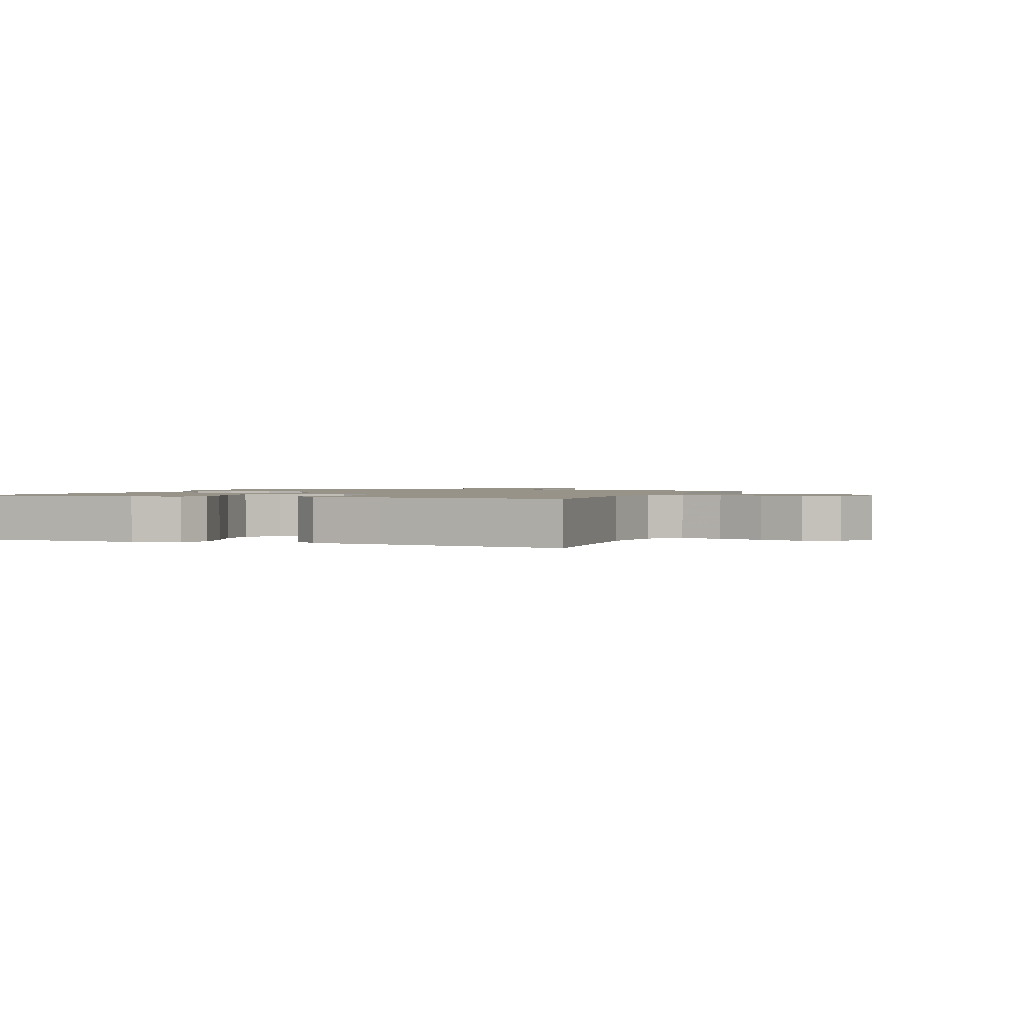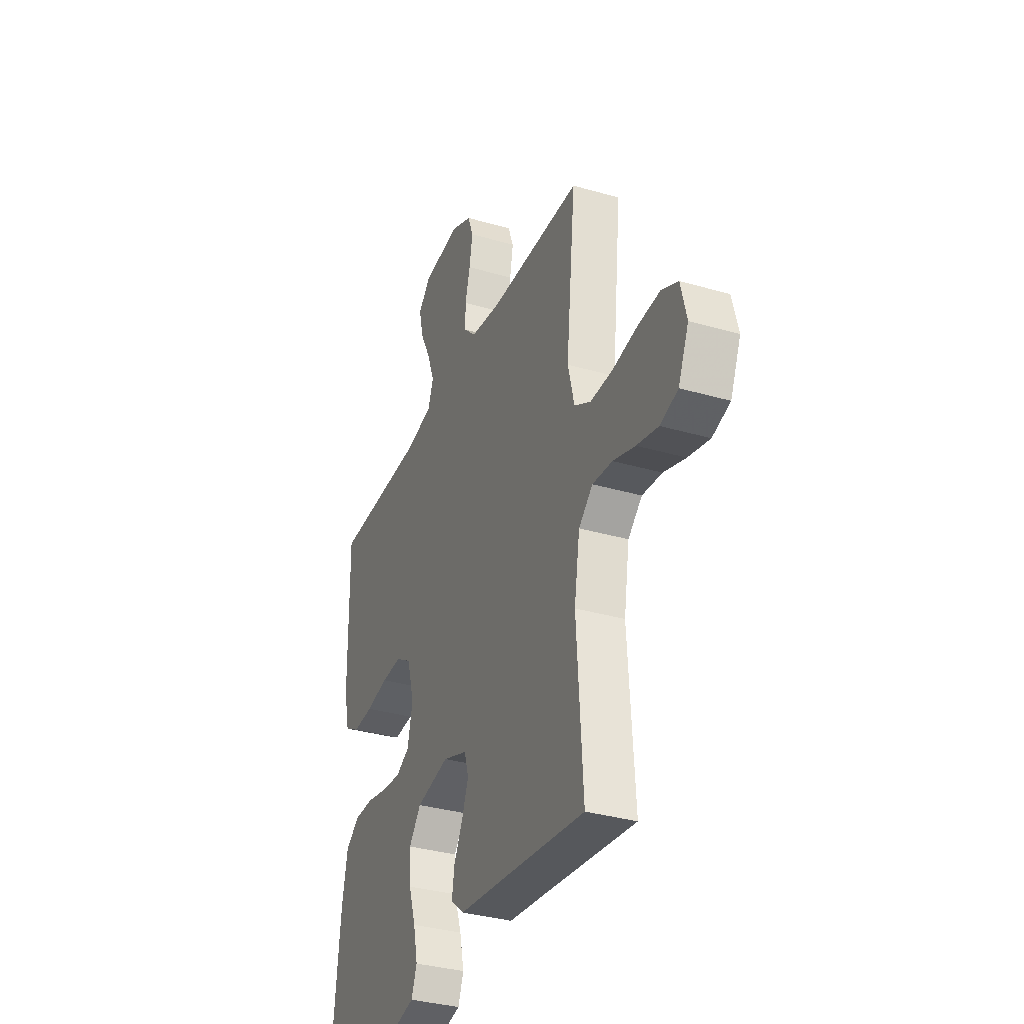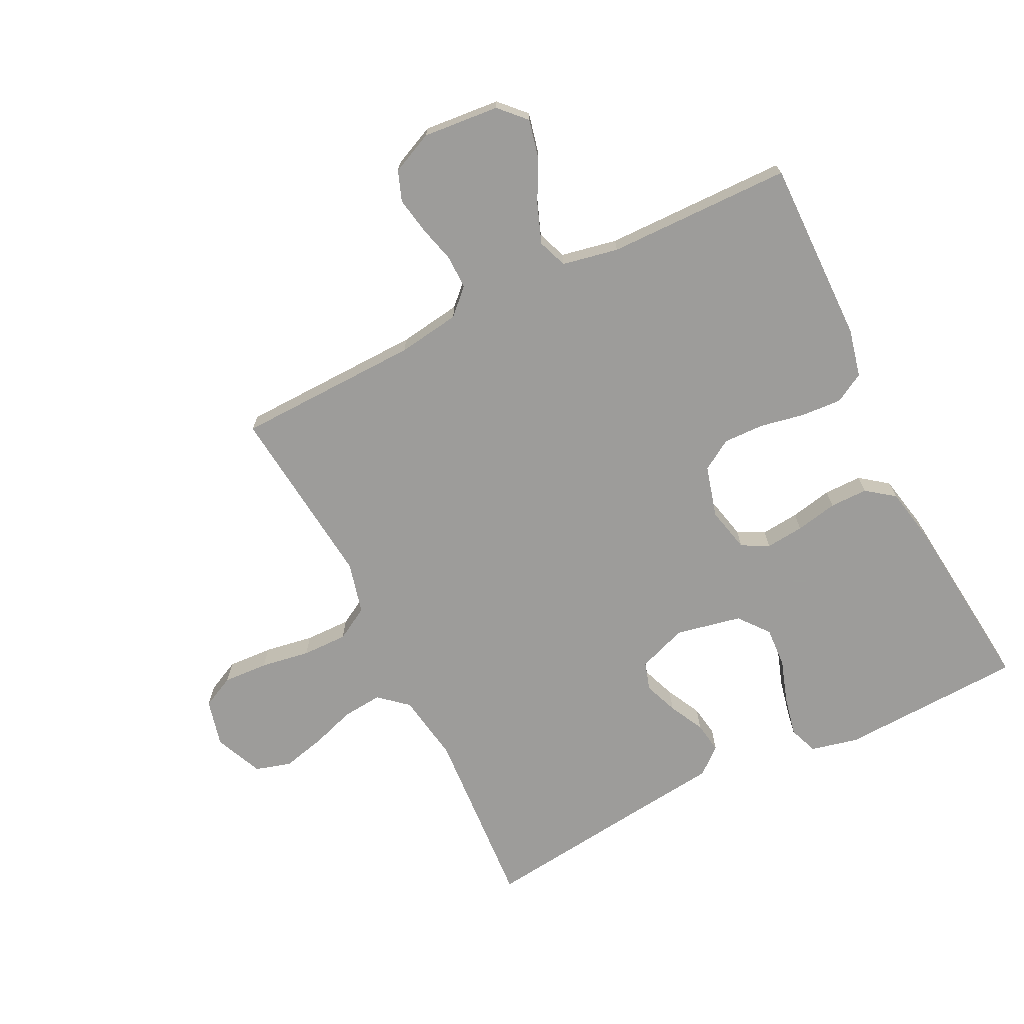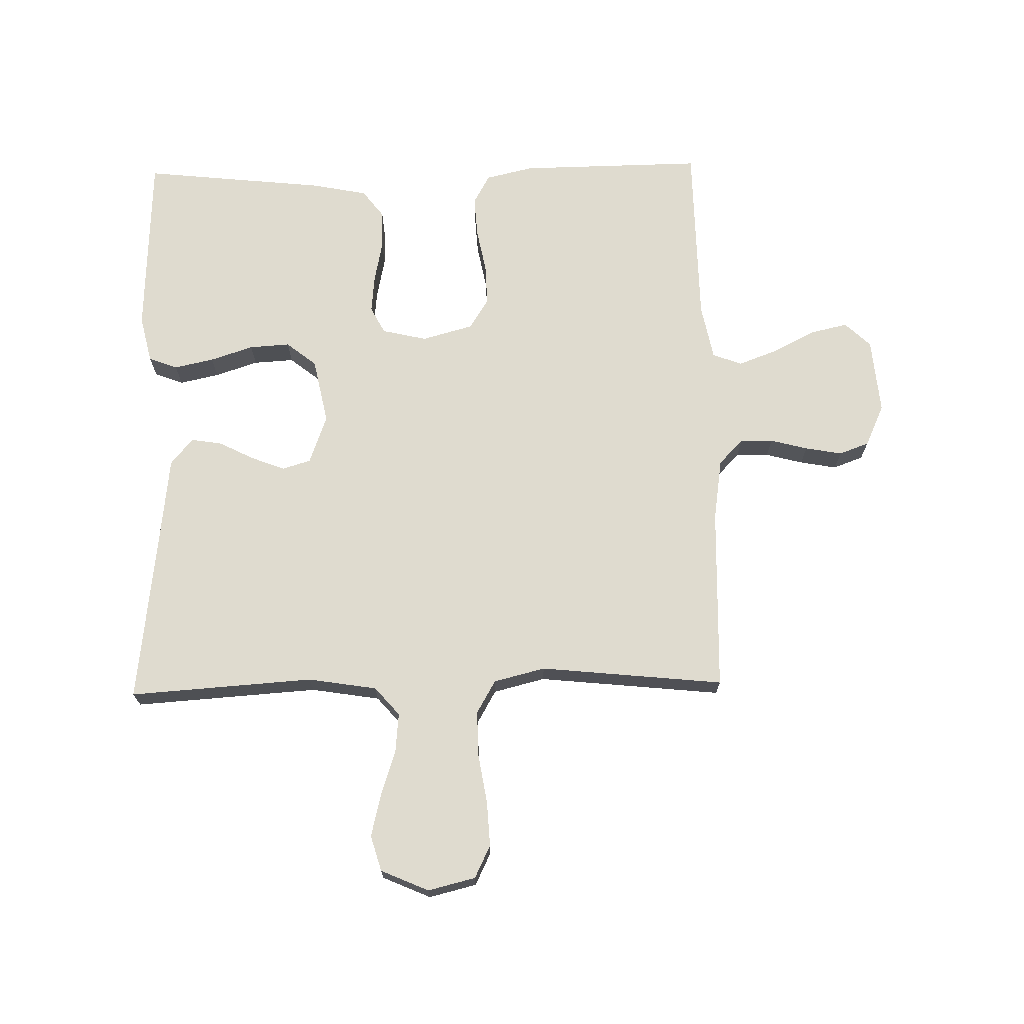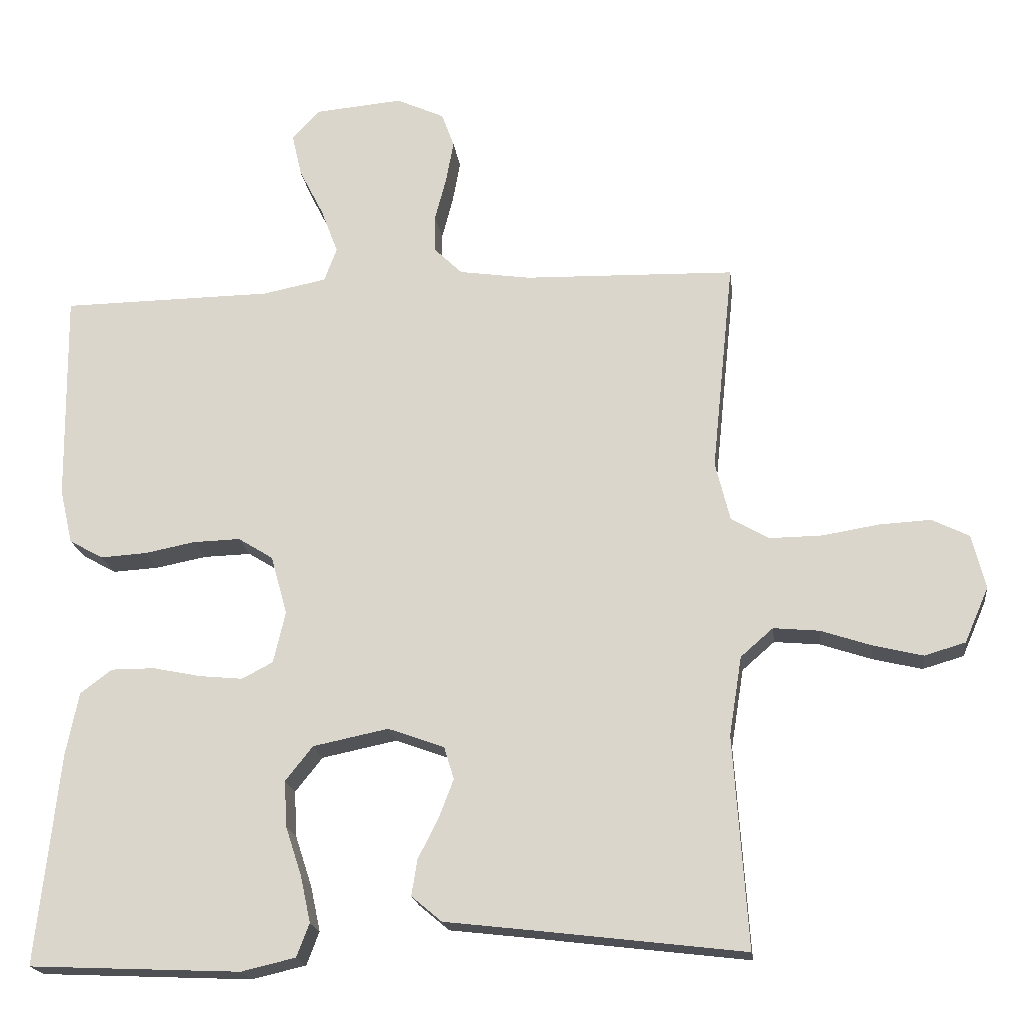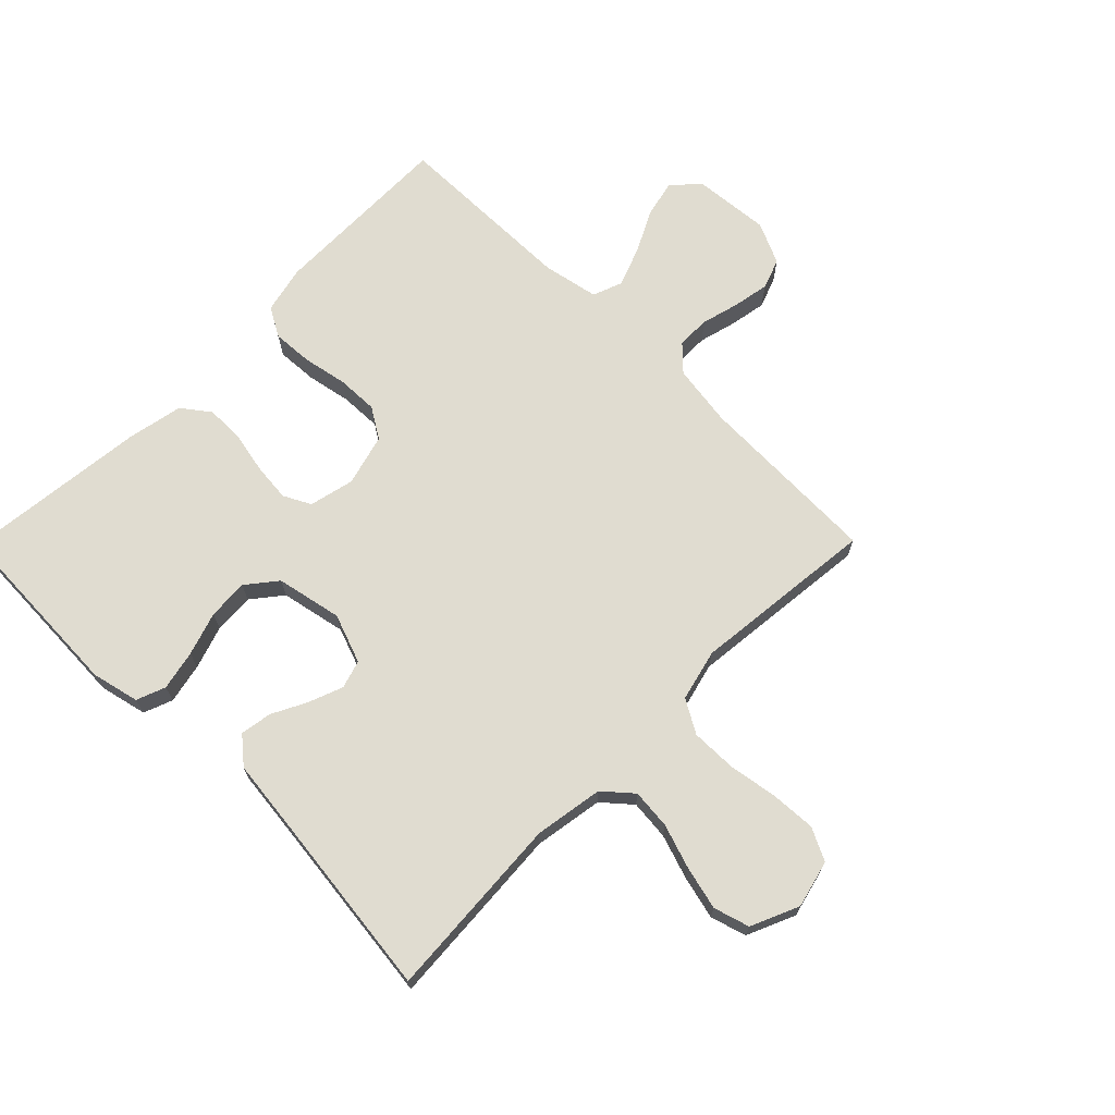
<metadata>
{"format":"obj","ext":"obj","renderer":"f3d","projection":"perspective","resolution":1024,"background":"white","views":[{"elev":1.3,"azim":-159.0,"up":"+Y"},{"elev":-34.1,"azim":-111.5,"up":"+Z"},{"elev":-70.3,"azim":26.4,"up":"+Y"},{"elev":70.5,"azim":-91.2,"up":"+Y"},{"elev":-19.1,"azim":-173.0,"up":"+Z"},{"elev":69.5,"azim":-135.3,"up":"+Y"}]}
</metadata>
<code>
v 0.5 0.07 -0.5
v 0.2 0.07 -0.513
v 0.123 0.07 -0.495
v 0.105 0.07 -0.448
v 0.119 0.07 -0.383
v 0.142 0.07 -0.313
v 0.146 0.07 -0.247
v 0.107 0.07 -0.198
v 0 0.07 -0.176
v -0.08 0.07 -0.205
v -0.094 0.07 -0.251
v -0.073 0.07 -0.306
v -0.044 0.07 -0.363
v -0.036 0.07 -0.414
v -0.079 0.07 -0.45
v -0.2 0.07 -0.464
v -0.5 0.07 -0.5
v -0.48 0.07 -0.2
v -0.498 0.07 -0.088
v -0.544 0.07 -0.048
v -0.609 0.07 -0.054
v -0.681 0.07 -0.078
v -0.751 0.07 -0.095
v -0.809 0.07 -0.078
v -0.843 0.07 0
v -0.824 0.07 0.077
v -0.771 0.07 0.103
v -0.698 0.07 0.099
v -0.618 0.07 0.086
v -0.544 0.07 0.085
v -0.49 0.07 0.116
v -0.469 0.07 0.2
v -0.5 0.07 0.5
v -0.2 0.07 0.508
v -0.099 0.07 0.523
v -0.059 0.07 0.562
v -0.059 0.07 0.616
v -0.075 0.07 0.677
v -0.086 0.07 0.737
v -0.068 0.07 0.786
v 0 0.07 0.817
v 0.124 0.07 0.806
v 0.164 0.07 0.764
v 0.15 0.07 0.703
v 0.115 0.07 0.634
v 0.091 0.07 0.57
v 0.109 0.07 0.522
v 0.2 0.07 0.504
v 0.5 0.07 0.5
v 0.496 0.07 0.2
v 0.478 0.07 0.122
v 0.43 0.07 0.095
v 0.364 0.07 0.099
v 0.292 0.07 0.113
v 0.225 0.07 0.115
v 0.175 0.07 0.084
v 0.152 0.07 0
v 0.169 0.07 -0.073
v 0.213 0.07 -0.096
v 0.275 0.07 -0.09
v 0.343 0.07 -0.076
v 0.405 0.07 -0.076
v 0.45 0.07 -0.11
v 0.468 0.07 -0.2
v 0.5 0 -0.5
v 0.2 0 -0.513
v 0.123 0 -0.495
v 0.105 0 -0.448
v 0.119 0 -0.383
v 0.142 0 -0.313
v 0.146 0 -0.247
v 0.107 0 -0.198
v 0 0 -0.176
v -0.08 0 -0.205
v -0.094 0 -0.251
v -0.073 0 -0.306
v -0.044 0 -0.363
v -0.036 0 -0.414
v -0.079 0 -0.45
v -0.2 0 -0.464
v -0.5 0 -0.5
v -0.48 0 -0.2
v -0.498 0 -0.088
v -0.544 0 -0.048
v -0.609 0 -0.054
v -0.681 0 -0.078
v -0.751 0 -0.095
v -0.809 0 -0.078
v -0.843 0 0
v -0.824 0 0.077
v -0.771 0 0.103
v -0.698 0 0.099
v -0.618 0 0.086
v -0.544 0 0.085
v -0.49 0 0.116
v -0.469 0 0.2
v -0.5 0 0.5
v -0.2 0 0.508
v -0.099 0 0.523
v -0.059 0 0.562
v -0.059 0 0.616
v -0.075 0 0.677
v -0.086 0 0.737
v -0.068 0 0.786
v 0 0 0.817
v 0.124 0 0.806
v 0.164 0 0.764
v 0.15 0 0.703
v 0.115 0 0.634
v 0.091 0 0.57
v 0.109 0 0.522
v 0.2 0 0.504
v 0.5 0 0.5
v 0.496 0 0.2
v 0.478 0 0.122
v 0.43 0 0.095
v 0.364 0 0.099
v 0.292 0 0.113
v 0.225 0 0.115
v 0.175 0 0.084
v 0.152 0 0
v 0.169 0 -0.073
v 0.213 0 -0.096
v 0.275 0 -0.09
v 0.343 0 -0.076
v 0.405 0 -0.076
v 0.45 0 -0.11
v 0.468 0 -0.2
f 4 5 6
f 3 4 6
f 2 3 6
f 1 2 6
f 64 1 6
f 63 64 6
f 62 63 6
f 61 62 6
f 60 61 6
f 59 60 6 7
f 58 59 7 8
f 57 58 8 9
f 56 57 9 10
f 52 53 54
f 51 52 54
f 50 51 54
f 49 50 54
f 48 49 54
f 47 48 54 55
f 46 47 55 56
f 43 44 45
f 42 43 45
f 41 42 45
f 40 41 45
f 39 40 45
f 38 39 45
f 37 38 45
f 36 37 45 46
f 46 56 10
f 36 46 10
f 35 36 10
f 32 33 34
f 35 10 11
f 34 35 11
f 32 34 11
f 31 32 11
f 27 28 29
f 26 27 29
f 25 26 29
f 24 25 29
f 23 24 29
f 22 23 29
f 21 22 29
f 20 21 29 30
f 31 11 12
f 30 31 12
f 20 30 12
f 19 20 12
f 16 17 18
f 16 18 19
f 15 16 19
f 14 15 19
f 13 14 19
f 12 13 19
f 70 69 68
f 70 68 67
f 70 67 66
f 70 66 65
f 70 65 128
f 70 128 127
f 70 127 126
f 70 126 125
f 70 125 124
f 71 70 124 123
f 72 71 123 122
f 73 72 122 121
f 74 73 121 120
f 118 117 116
f 118 116 115
f 118 115 114
f 118 114 113
f 118 113 112
f 119 118 112 111
f 120 119 111 110
f 109 108 107
f 109 107 106
f 109 106 105
f 109 105 104
f 109 104 103
f 109 103 102
f 109 102 101
f 110 109 101 100
f 74 120 110
f 74 110 100
f 74 100 99
f 98 97 96
f 75 74 99
f 75 99 98
f 75 98 96
f 75 96 95
f 93 92 91
f 93 91 90
f 93 90 89
f 93 89 88
f 93 88 87
f 93 87 86
f 93 86 85
f 94 93 85 84
f 76 75 95
f 76 95 94
f 76 94 84
f 76 84 83
f 82 81 80
f 83 82 80
f 83 80 79
f 83 79 78
f 83 78 77
f 83 77 76
f 1 65 66 2
f 2 66 67 3
f 3 67 68 4
f 4 68 69 5
f 5 69 70 6
f 6 70 71 7
f 7 71 72 8
f 8 72 73 9
f 9 73 74 10
f 10 74 75 11
f 11 75 76 12
f 12 76 77 13
f 13 77 78 14
f 14 78 79 15
f 15 79 80 16
f 16 80 81 17
f 17 81 82 18
f 18 82 83 19
f 19 83 84 20
f 20 84 85 21
f 21 85 86 22
f 22 86 87 23
f 23 87 88 24
f 24 88 89 25
f 25 89 90 26
f 26 90 91 27
f 27 91 92 28
f 28 92 93 29
f 29 93 94 30
f 30 94 95 31
f 31 95 96 32
f 32 96 97 33
f 33 97 98 34
f 34 98 99 35
f 35 99 100 36
f 36 100 101 37
f 37 101 102 38
f 38 102 103 39
f 39 103 104 40
f 40 104 105 41
f 41 105 106 42
f 42 106 107 43
f 43 107 108 44
f 44 108 109 45
f 45 109 110 46
f 46 110 111 47
f 47 111 112 48
f 48 112 113 49
f 49 113 114 50
f 50 114 115 51
f 51 115 116 52
f 52 116 117 53
f 53 117 118 54
f 54 118 119 55
f 55 119 120 56
f 56 120 121 57
f 57 121 122 58
f 58 122 123 59
f 59 123 124 60
f 60 124 125 61
f 61 125 126 62
f 62 126 127 63
f 63 127 128 64
f 64 128 65 1

</code>
